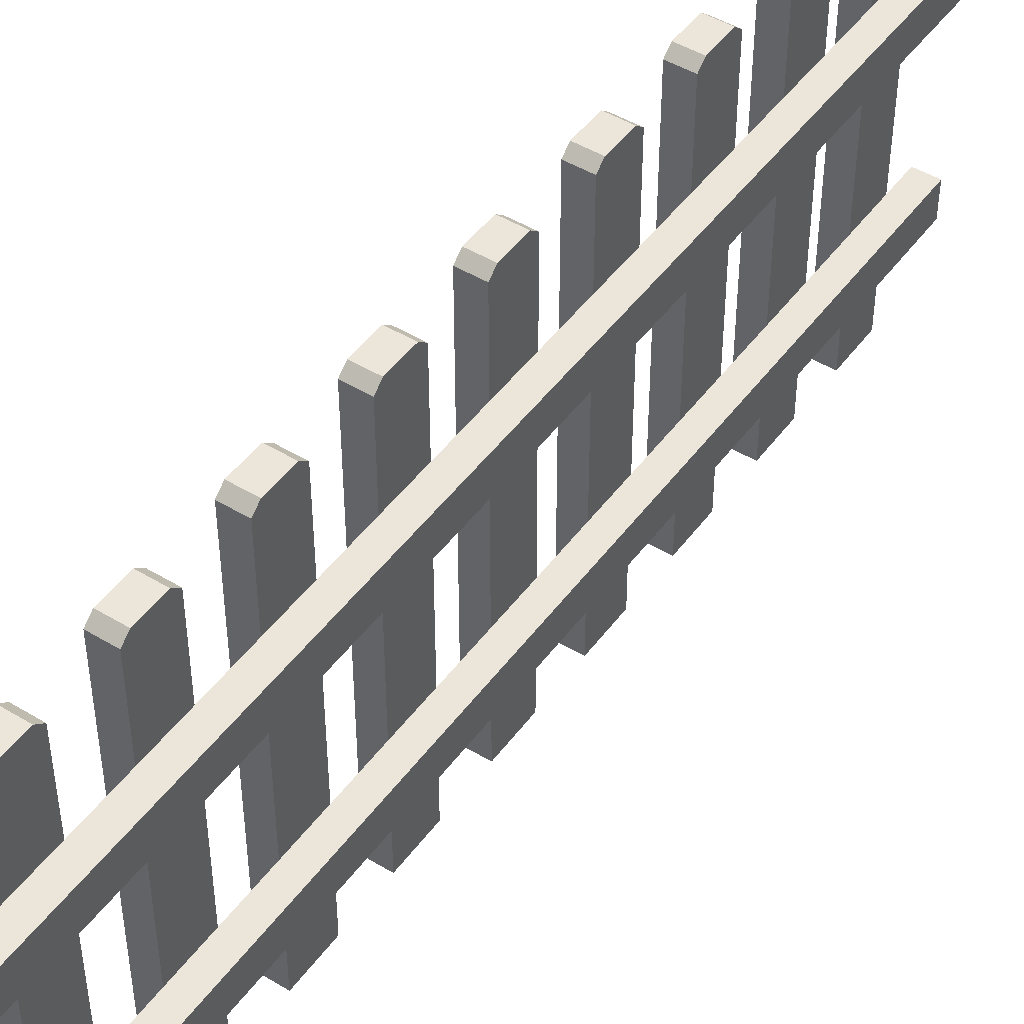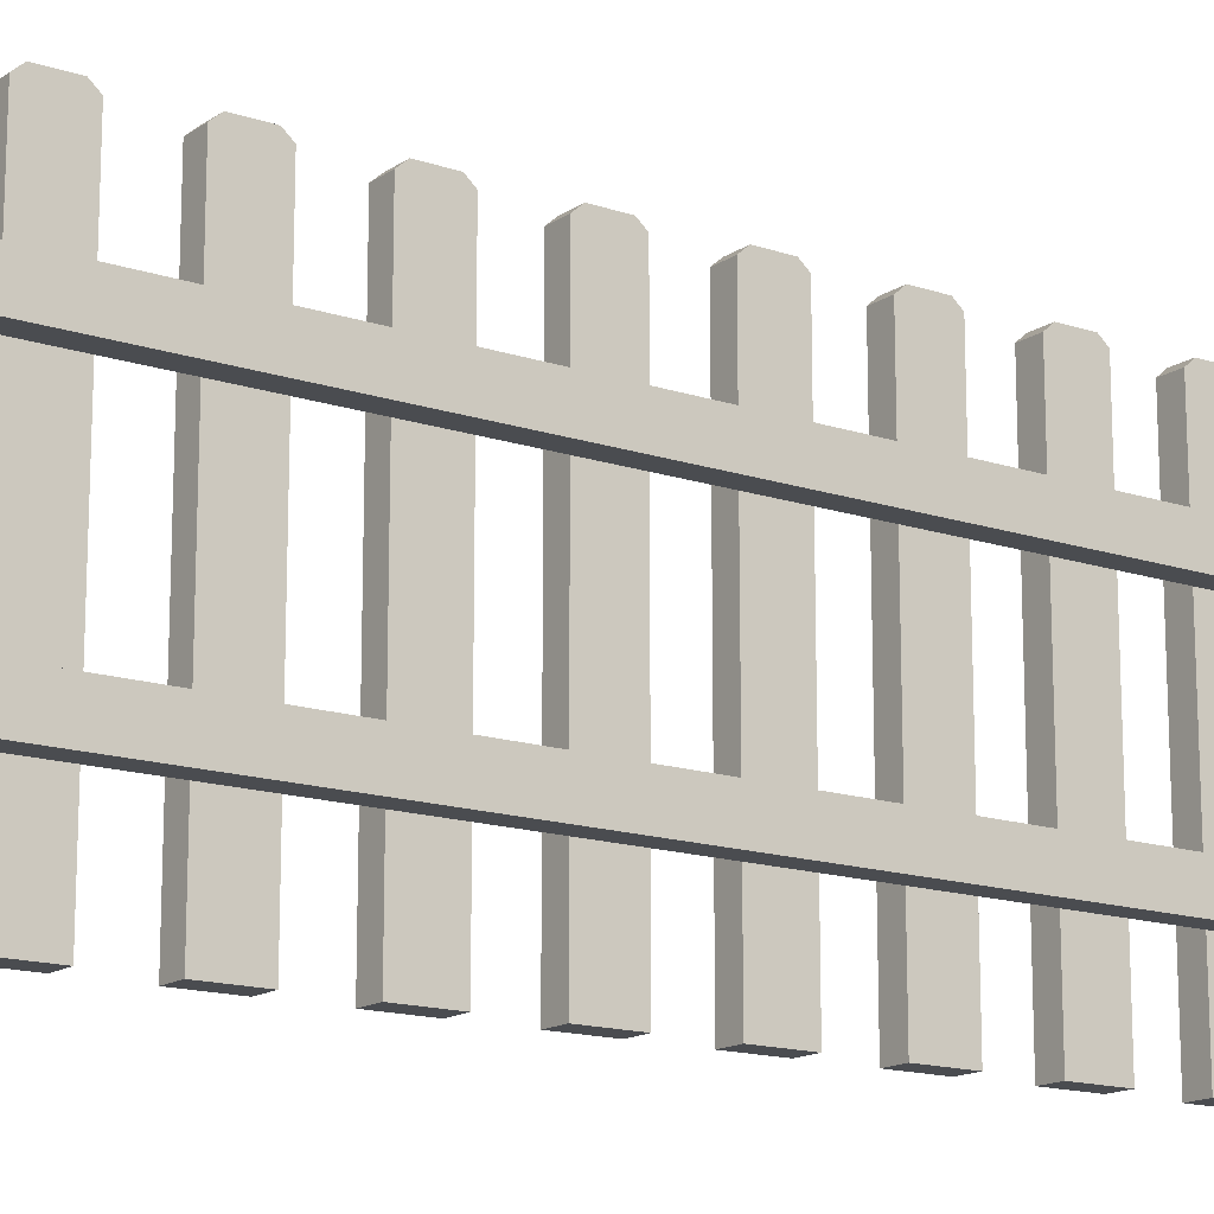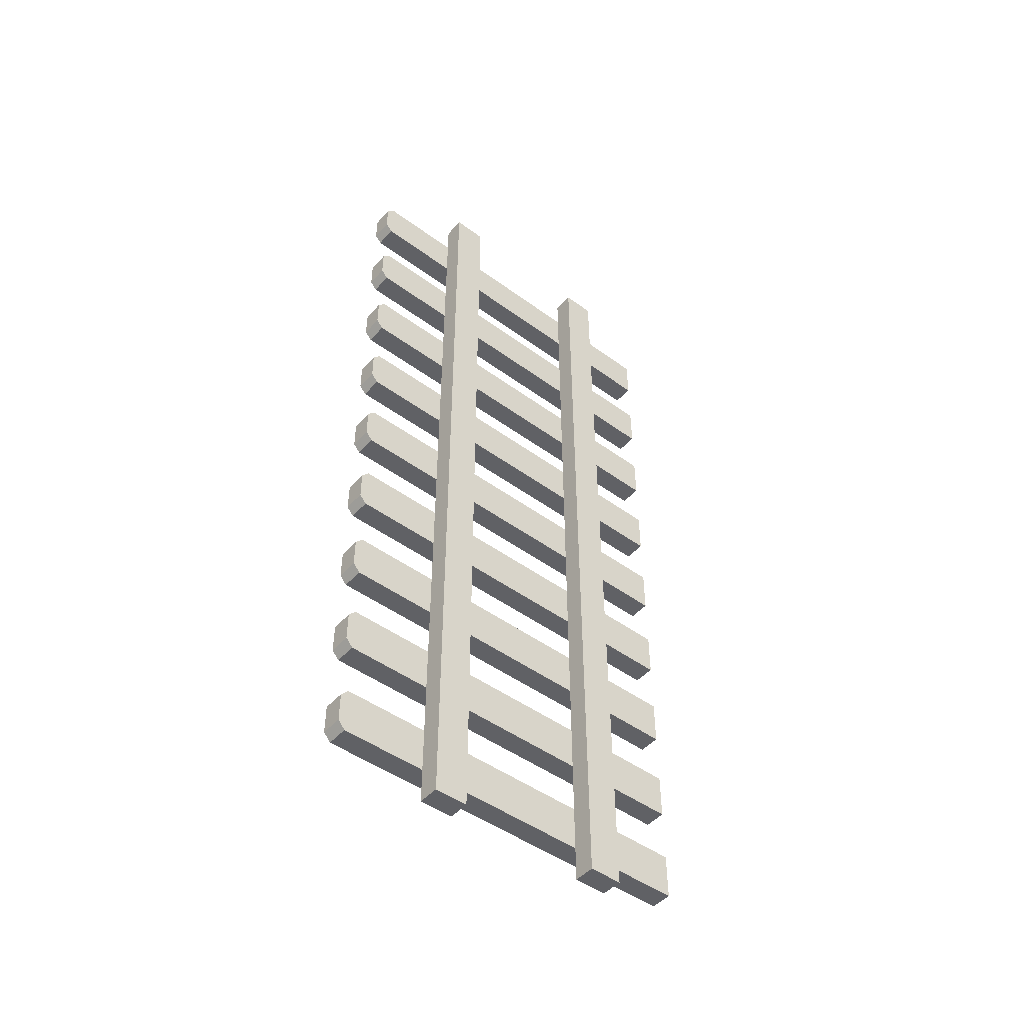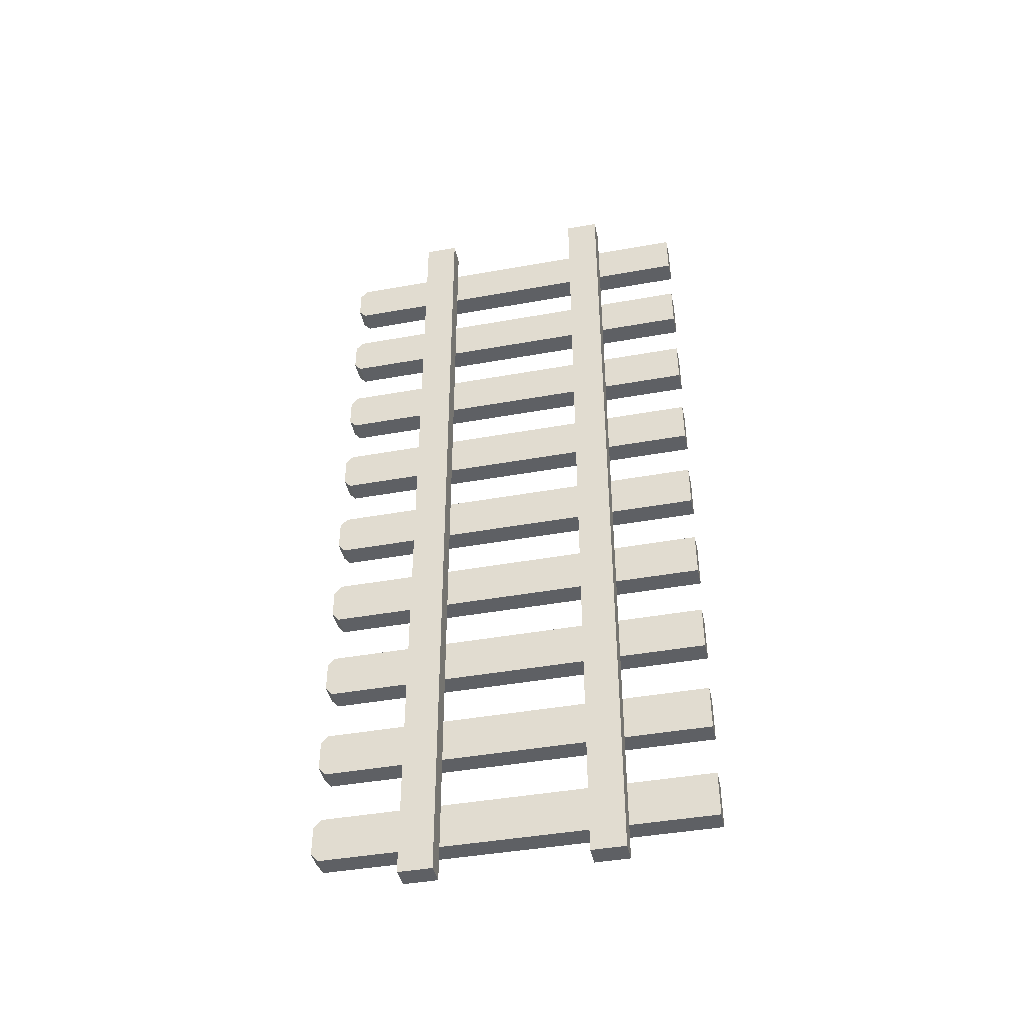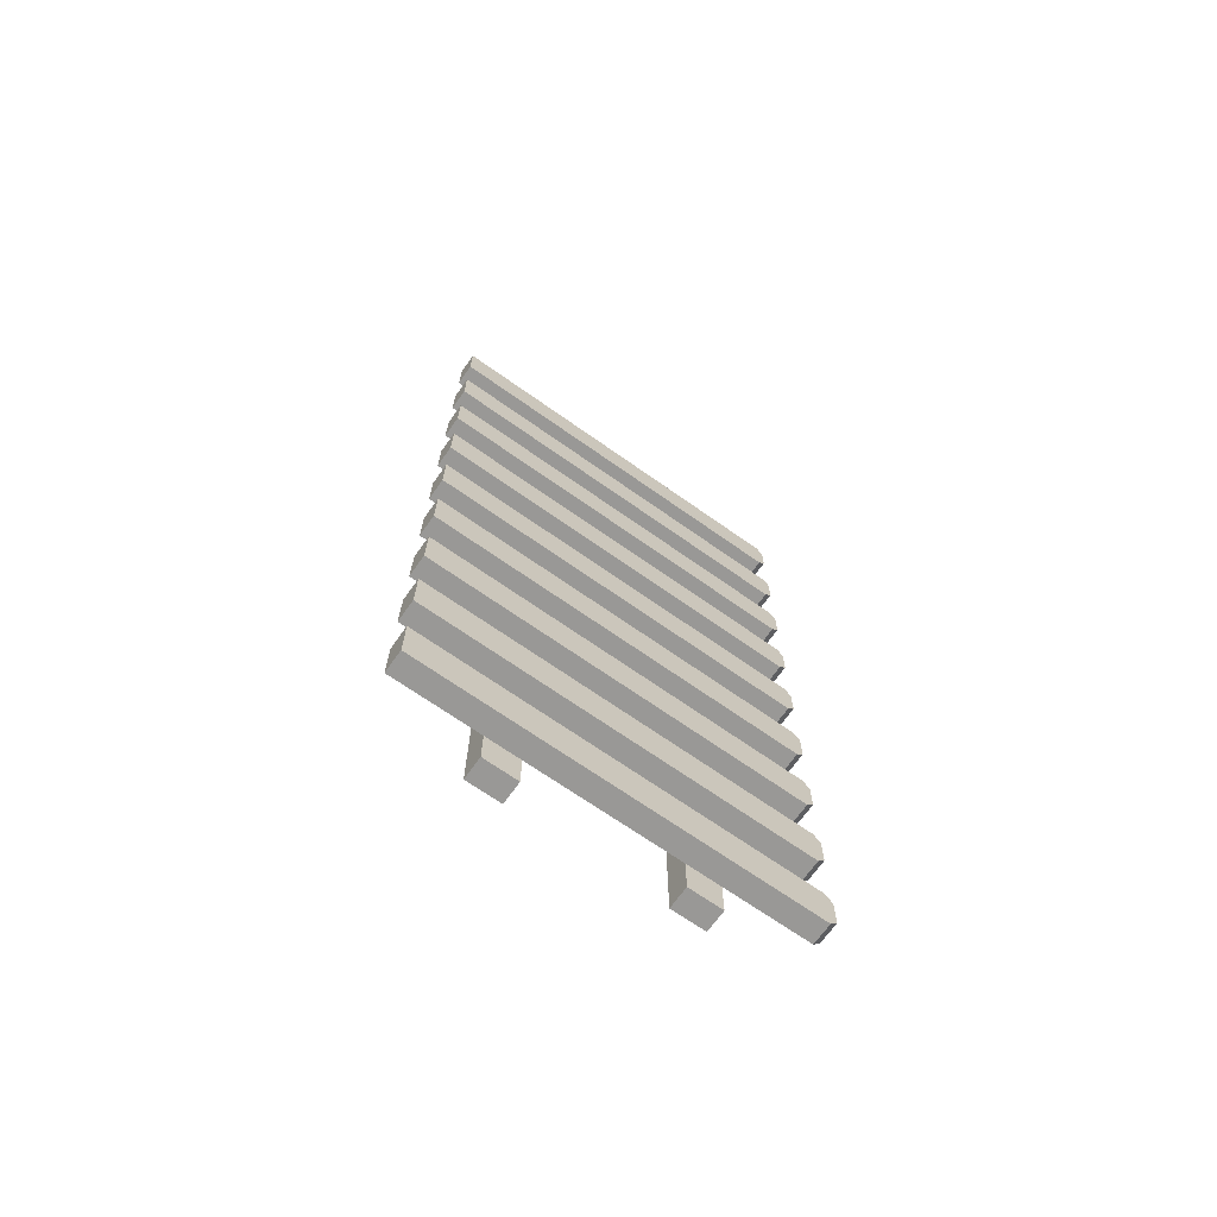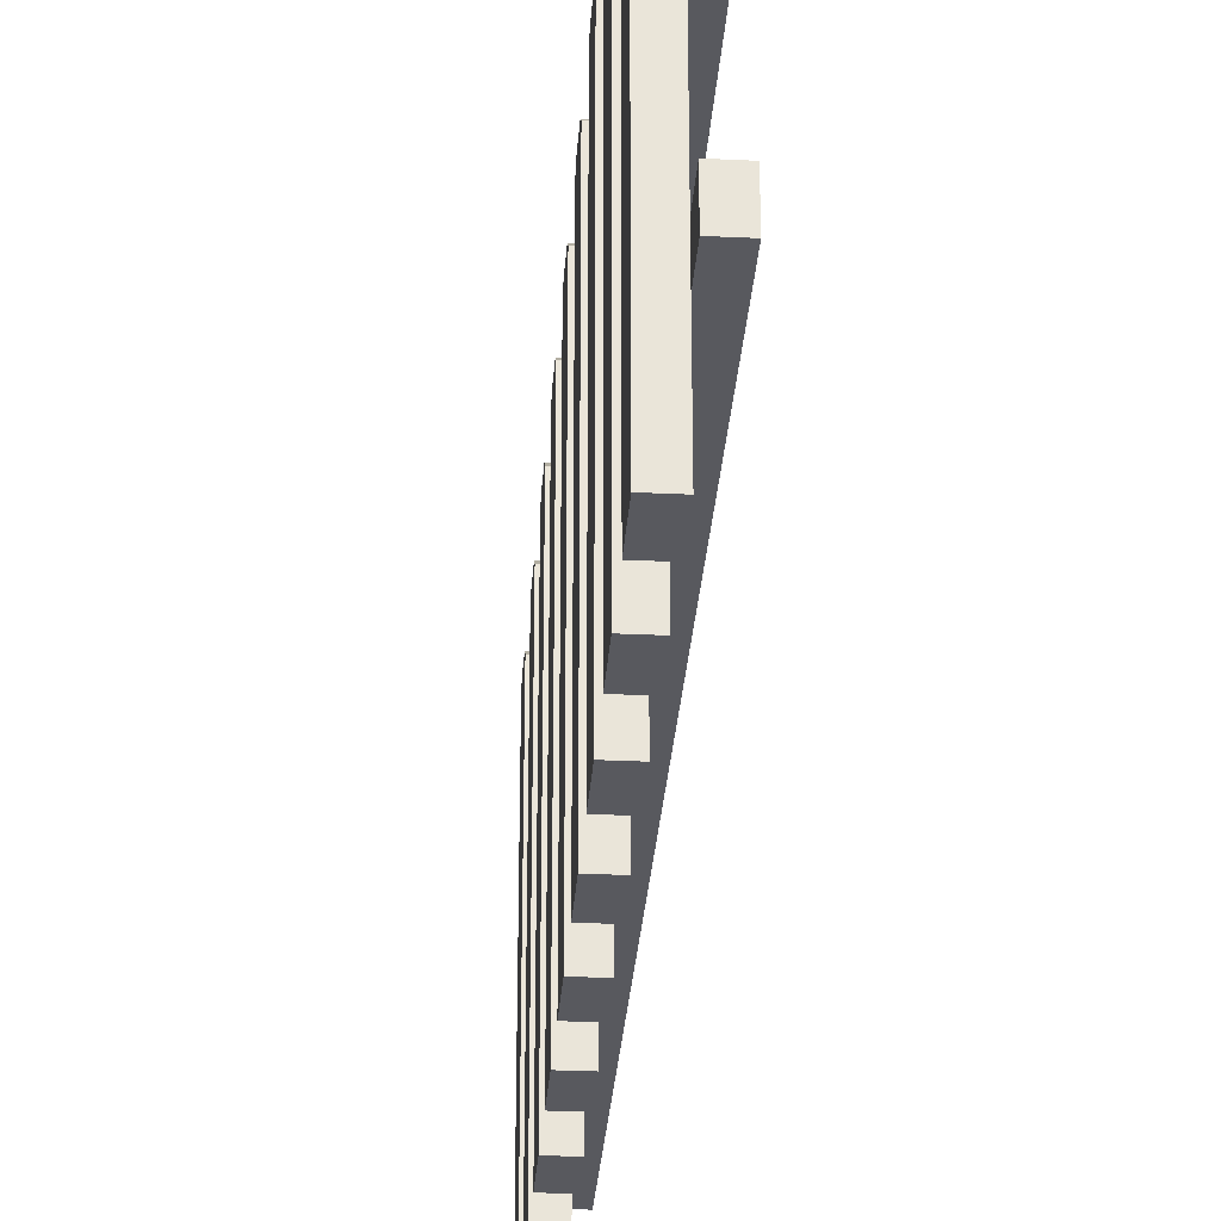
<metadata>
{"format":"obj","ext":"obj","renderer":"f3d","projection":"perspective","resolution":1024,"background":"white","views":[{"elev":47.1,"azim":-145.6,"up":"+Y"},{"elev":-15.1,"azim":-125.6,"up":"+Y"},{"elev":-47.8,"azim":-129.4,"up":"+Z"},{"elev":-42.8,"azim":-77.9,"up":"+Z"},{"elev":-68.6,"azim":54.7,"up":"+Z"},{"elev":-30.4,"azim":176.0,"up":"+Y"}]}
</metadata>
<code>
g default
v -0.2375 0 9.149
v 0.2375 0 9.149
v -0.2375 8.413 9.149
v 0.2375 8.413 9.149
v -0.2375 8.413 8.149
v 0.2375 8.413 8.149
v -0.2375 0 8.149
v 0.2375 0 8.149
v -0.2375 0 6.997
v 0.2375 0 6.997
v -0.2375 8.413 6.997
v 0.2375 8.413 6.997
v -0.2375 8.413 5.997
v 0.2375 8.413 5.997
v -0.2375 0 5.997
v 0.2375 0 5.997
v -0.2375 0 4.844
v 0.2375 0 4.844
v -0.2375 8.413 4.844
v 0.2375 8.413 4.844
v -0.2375 8.413 3.844
v 0.2375 8.413 3.844
v -0.2375 0 3.844
v 0.2375 0 3.844
v -0.2375 0 2.691
v 0.2375 0 2.691
v -0.2375 8.413 2.691
v 0.2375 8.413 2.691
v -0.2375 8.413 1.691
v 0.2375 8.413 1.691
v -0.2375 0 1.691
v 0.2375 0 1.691
v -0.2375 0 0.5386
v 0.2375 0 0.5386
v -0.2375 8.413 0.5386
v 0.2375 8.413 0.5386
v -0.2375 8.413 -0.4614
v 0.2375 8.413 -0.4614
v -0.2375 0 -0.4614
v 0.2375 0 -0.4614
v -0.2375 0 -1.614
v 0.2375 0 -1.614
v -0.2375 8.413 -1.614
v 0.2375 8.413 -1.614
v -0.2375 8.413 -2.614
v 0.2375 8.413 -2.614
v -0.2375 0 -2.614
v 0.2375 0 -2.614
v -0.2375 0 -3.767
v 0.2375 0 -3.767
v -0.2375 8.413 -3.767
v 0.2375 8.413 -3.767
v -0.2375 8.413 -4.767
v 0.2375 8.413 -4.767
v -0.2375 0 -4.767
v 0.2375 0 -4.767
v -0.2375 0 -5.919
v 0.2375 0 -5.919
v -0.2375 8.413 -5.919
v 0.2375 8.413 -5.919
v -0.2375 8.413 -6.919
v 0.2375 8.413 -6.919
v -0.2375 0 -6.919
v 0.2375 0 -6.919
v -0.2375 0 -8.072
v 0.2375 0 -8.072
v -0.2375 8.413 -8.072
v 0.2375 8.413 -8.072
v -0.2375 8.413 -9.072
v 0.2375 8.413 -9.072
v -0.2375 0 -9.072
v 0.2375 0 -9.072
v -0.7126 5.808 -9.845
v -0.2375 5.808 -9.845
v -0.7126 5.808 9.845
v -0.2375 5.808 9.845
v -0.7126 6.547 9.845
v -0.2375 6.547 9.845
v -0.7126 6.547 -9.845
v -0.2375 6.547 -9.845
v -0.7126 1.866 -9.845
v -0.2375 1.866 -9.845
v -0.7126 1.866 9.845
v -0.2375 1.866 9.845
v -0.7126 2.605 9.845
v -0.2375 2.605 9.845
v -0.7126 2.605 -9.845
v -0.2375 2.605 -9.845
v -0.2375 8.568 8.971
v 0.2375 8.568 8.971
v 0.2375 8.568 8.327
v -0.2375 8.568 8.327
v -0.2375 8.568 6.818
v 0.2375 8.568 6.818
v 0.2375 8.568 6.175
v -0.2375 8.568 6.175
v -0.2375 8.568 4.666
v 0.2375 8.568 4.666
v 0.2375 8.568 4.022
v -0.2375 8.568 4.022
v -0.2375 8.568 2.513
v 0.2375 8.568 2.513
v 0.2375 8.568 1.87
v -0.2375 8.568 1.87
v -0.2375 8.568 0.3604
v 0.2375 8.568 0.3604
v 0.2375 8.568 -0.2831
v -0.2375 8.568 -0.2831
v -0.2375 8.568 -1.792
v 0.2375 8.568 -1.792
v 0.2375 8.568 -2.436
v -0.2375 8.568 -2.436
v -0.2375 8.568 -3.945
v 0.2375 8.568 -3.945
v 0.2375 8.568 -4.588
v -0.2375 8.568 -4.588
v -0.2375 8.568 -6.098
v 0.2375 8.568 -6.098
v 0.2375 8.568 -6.741
v -0.2375 8.568 -6.741
v -0.2375 8.568 -8.25
v 0.2375 8.568 -8.25
v 0.2375 8.568 -8.894
v -0.2375 8.568 -8.894
g PicketFence_mesh
f 1 2 4 3
f 89 90 91 92
f 5 6 8 7
f 7 8 2 1
f 2 8 6 4
f 7 1 3 5
f 9 10 12 11
f 93 94 95 96
f 13 14 16 15
f 15 16 10 9
f 10 16 14 12
f 15 9 11 13
f 17 18 20 19
f 97 98 99 100
f 21 22 24 23
f 23 24 18 17
f 18 24 22 20
f 23 17 19 21
f 25 26 28 27
f 101 102 103 104
f 29 30 32 31
f 31 32 26 25
f 26 32 30 28
f 31 25 27 29
f 33 34 36 35
f 105 106 107 108
f 37 38 40 39
f 39 40 34 33
f 34 40 38 36
f 39 33 35 37
f 41 42 44 43
f 109 110 111 112
f 45 46 48 47
f 47 48 42 41
f 42 48 46 44
f 47 41 43 45
f 49 50 52 51
f 113 114 115 116
f 53 54 56 55
f 55 56 50 49
f 50 56 54 52
f 55 49 51 53
f 57 58 60 59
f 117 118 119 120
f 61 62 64 63
f 63 64 58 57
f 58 64 62 60
f 63 57 59 61
f 65 66 68 67
f 121 122 123 124
f 69 70 72 71
f 71 72 66 65
f 66 72 70 68
f 71 65 67 69
f 73 74 76 75
f 75 76 78 77
f 77 78 80 79
f 79 80 74 73
f 74 80 78 76
f 79 73 75 77
f 81 82 84 83
f 83 84 86 85
f 85 86 88 87
f 87 88 82 81
f 82 88 86 84
f 87 81 83 85
f 3 4 90 89
f 4 6 91 90
f 6 5 92 91
f 5 3 89 92
f 11 12 94 93
f 12 14 95 94
f 14 13 96 95
f 13 11 93 96
f 19 20 98 97
f 20 22 99 98
f 22 21 100 99
f 21 19 97 100
f 27 28 102 101
f 28 30 103 102
f 30 29 104 103
f 29 27 101 104
f 35 36 106 105
f 36 38 107 106
f 38 37 108 107
f 37 35 105 108
f 43 44 110 109
f 44 46 111 110
f 46 45 112 111
f 45 43 109 112
f 51 52 114 113
f 52 54 115 114
f 54 53 116 115
f 53 51 113 116
f 59 60 118 117
f 60 62 119 118
f 62 61 120 119
f 61 59 117 120
f 67 68 122 121
f 68 70 123 122
f 70 69 124 123
f 69 67 121 124

</code>
